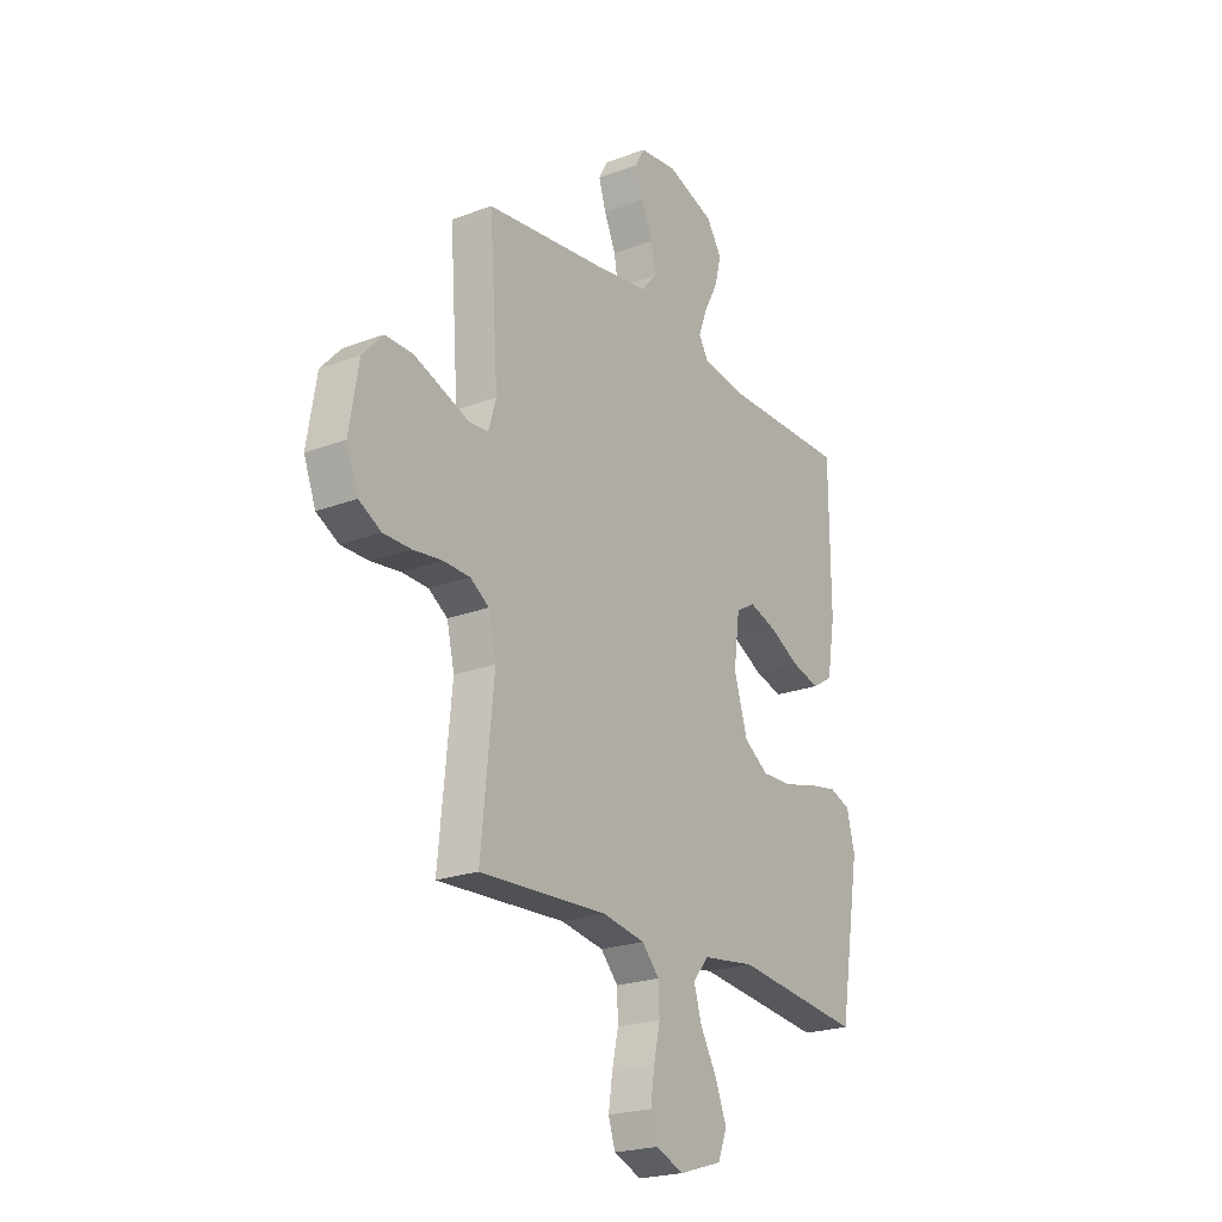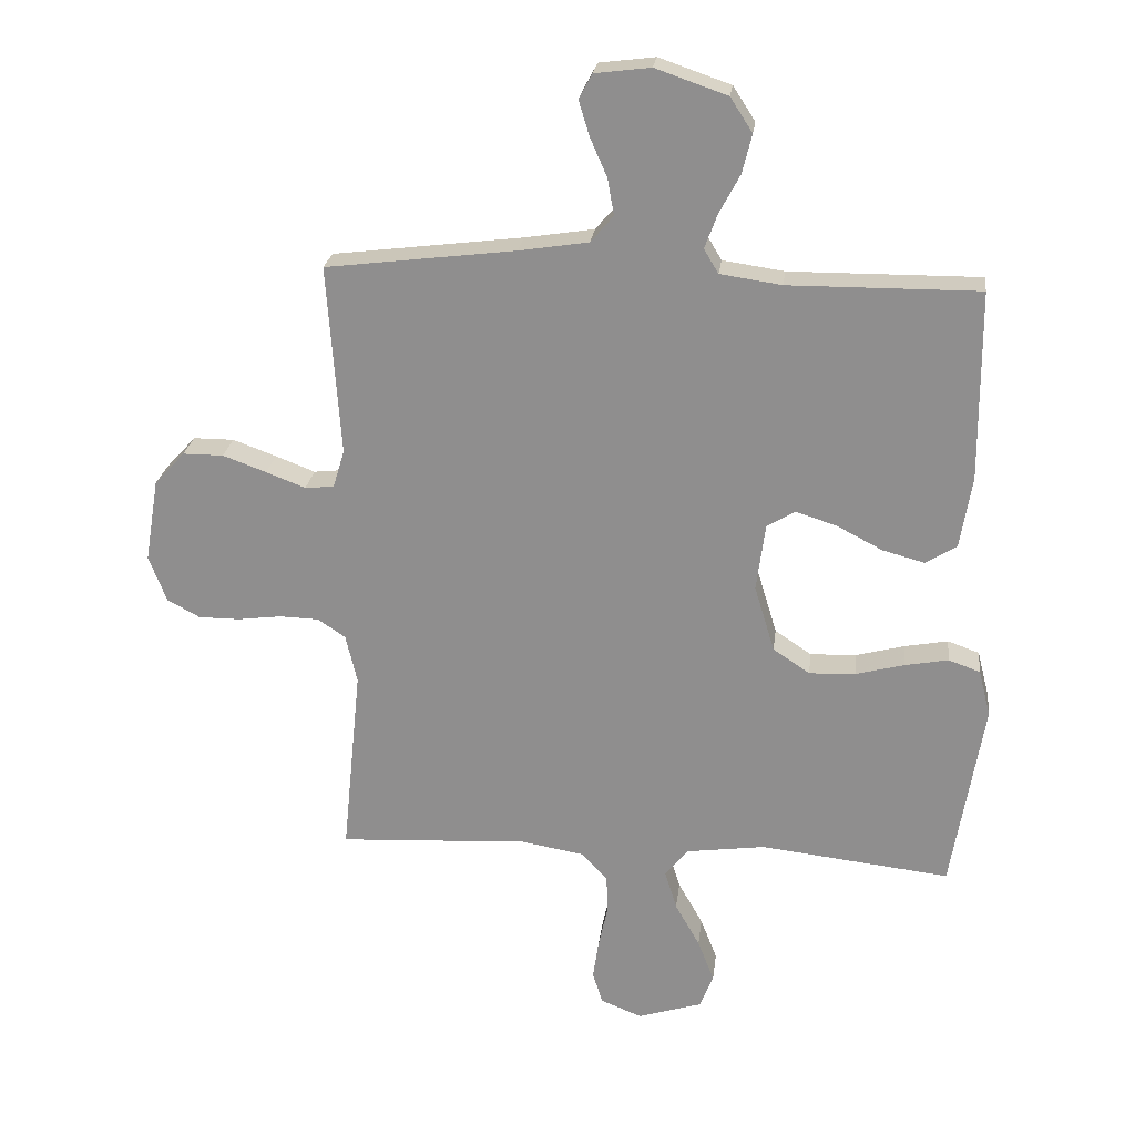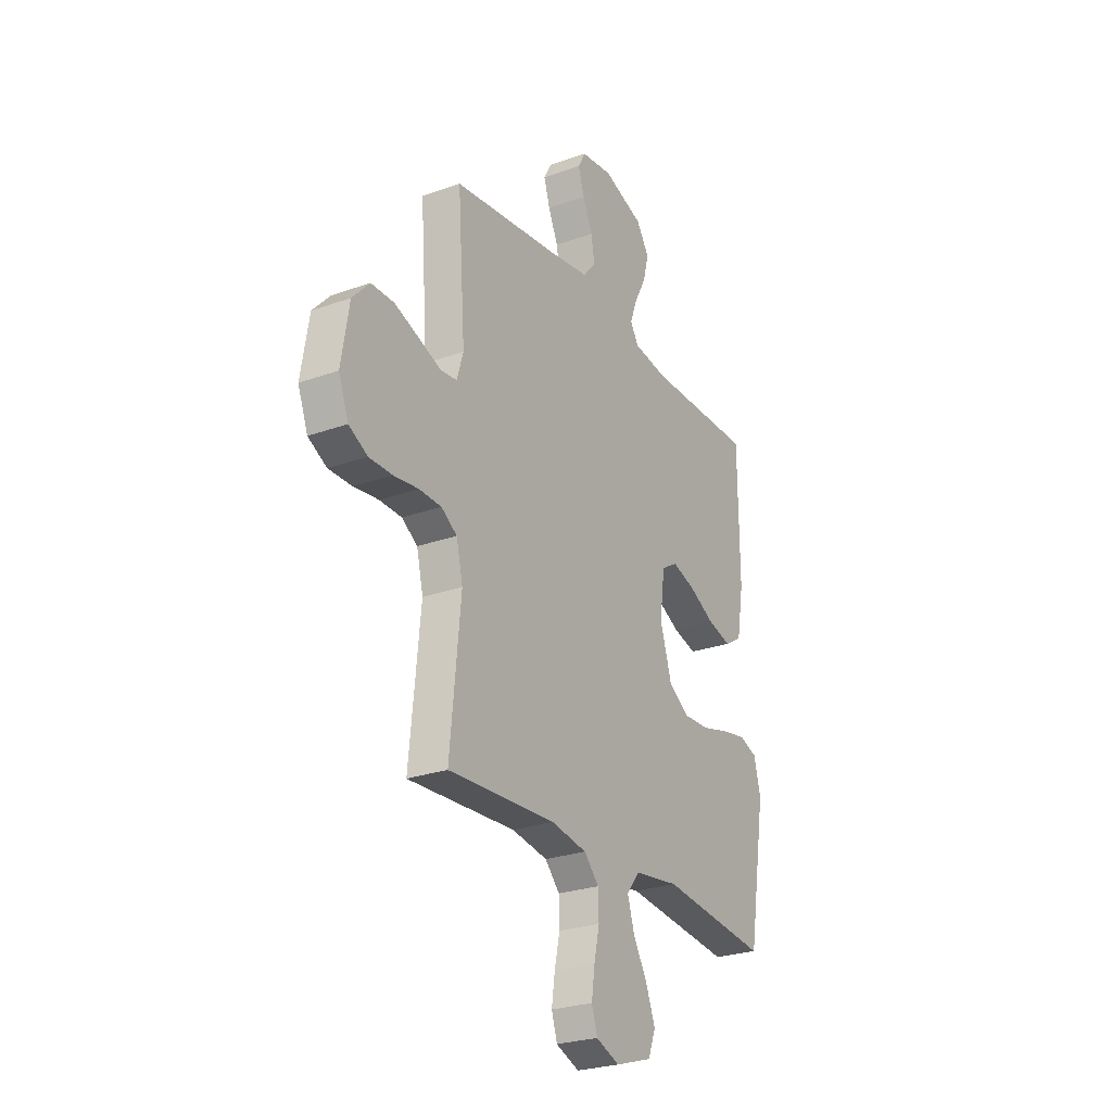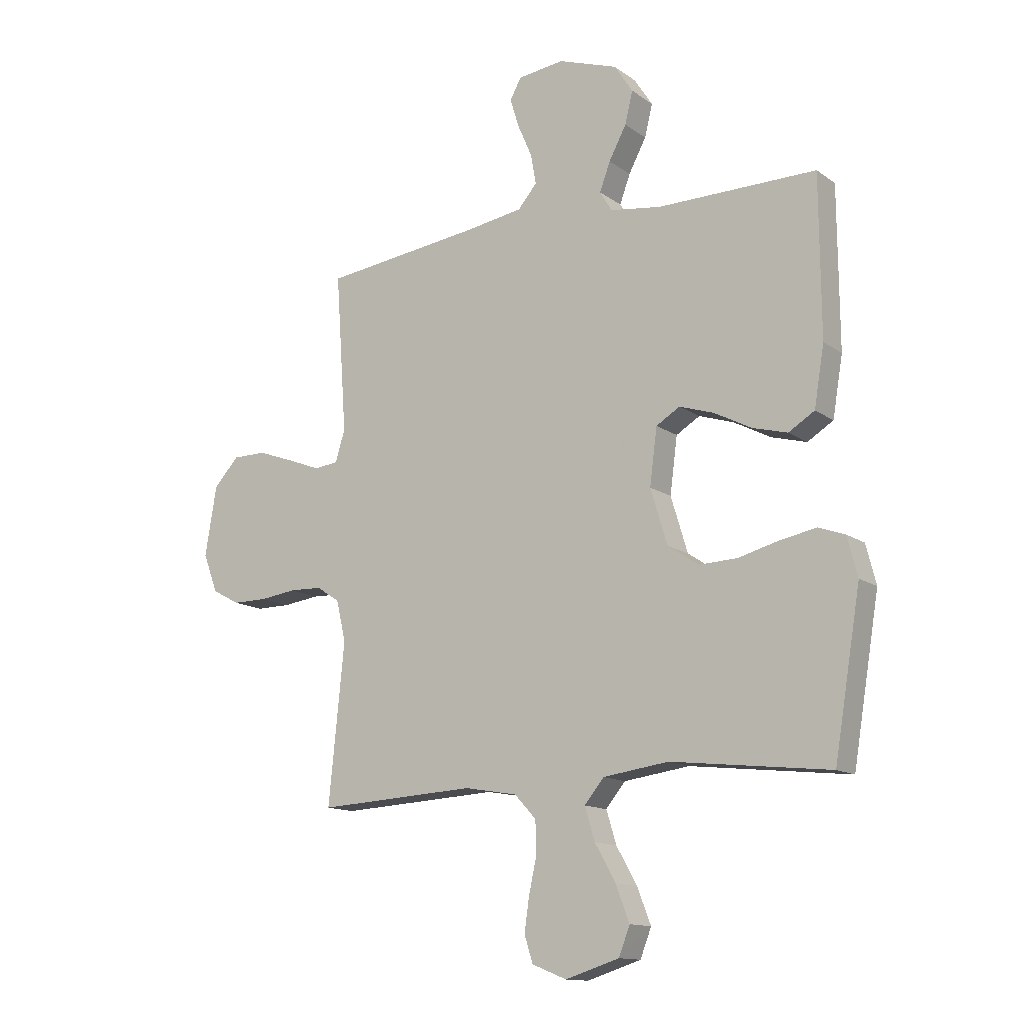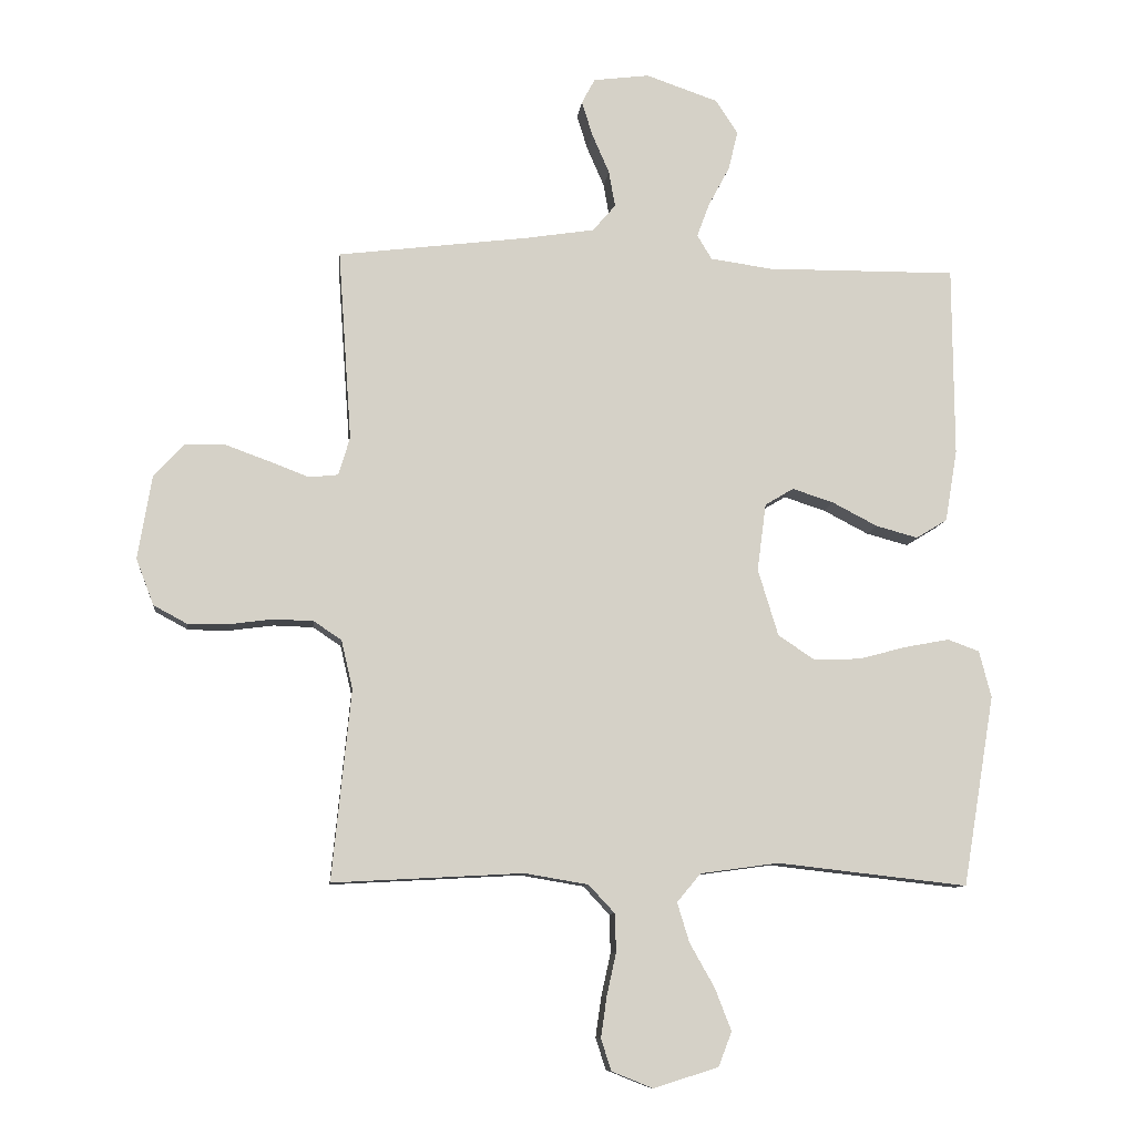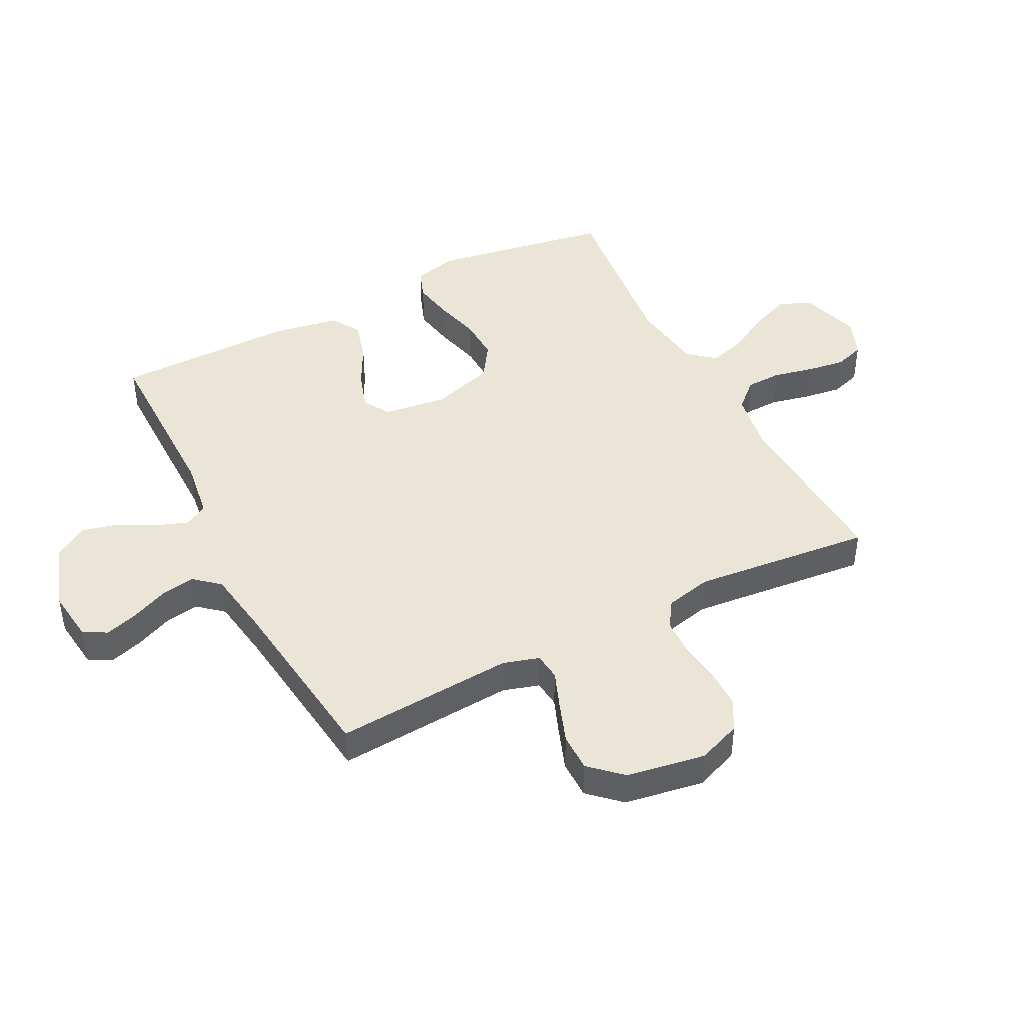
<metadata>
{"format":"obj","ext":"obj","renderer":"f3d","projection":"perspective","resolution":1024,"background":"white","views":[{"elev":-22.4,"azim":123.0,"up":"+Z"},{"elev":23.8,"azim":-173.1,"up":"+Z"},{"elev":-26.0,"azim":119.8,"up":"+Z"},{"elev":-13.4,"azim":-146.8,"up":"+Z"},{"elev":-9.5,"azim":173.8,"up":"+Z"},{"elev":44.3,"azim":62.9,"up":"+Y"}]}
</metadata>
<code>
v -0.5 0.07 0.5
v -0.2 0.07 0.498
v -0.103 0.07 0.512
v -0.08 0.07 0.55
v -0.1 0.07 0.604
v -0.133 0.07 0.666
v -0.148 0.07 0.727
v -0.113 0.07 0.781
v 0 0.07 0.82
v 0.088 0.07 0.809
v 0.109 0.07 0.77
v 0.092 0.07 0.715
v 0.065 0.07 0.653
v 0.055 0.07 0.596
v 0.091 0.07 0.554
v 0.2 0.07 0.537
v 0.5 0.07 0.5
v 0.479 0.07 0.2
v 0.497 0.07 0.14
v 0.543 0.07 0.135
v 0.605 0.07 0.159
v 0.674 0.07 0.184
v 0.738 0.07 0.184
v 0.786 0.07 0.132
v 0.808 0.07 0
v 0.78 0.07 -0.073
v 0.728 0.07 -0.101
v 0.663 0.07 -0.101
v 0.594 0.07 -0.092
v 0.532 0.07 -0.094
v 0.488 0.07 -0.123
v 0.47 0.07 -0.2
v 0.5 0.07 -0.5
v 0.2 0.07 -0.484
v 0.1 0.07 -0.501
v 0.059 0.07 -0.545
v 0.057 0.07 -0.605
v 0.072 0.07 -0.673
v 0.081 0.07 -0.736
v 0.065 0.07 -0.786
v 0 0.07 -0.812
v -0.102 0.07 -0.78
v -0.123 0.07 -0.726
v -0.097 0.07 -0.659
v -0.058 0.07 -0.59
v -0.039 0.07 -0.528
v -0.076 0.07 -0.483
v -0.2 0.07 -0.466
v -0.5 0.07 -0.5
v -0.55 0.07 -0.2
v -0.531 0.07 -0.126
v -0.481 0.07 -0.108
v -0.412 0.07 -0.121
v -0.336 0.07 -0.141
v -0.263 0.07 -0.144
v -0.205 0.07 -0.105
v -0.173 0.07 0
v -0.187 0.07 0.106
v -0.232 0.07 0.133
v -0.297 0.07 0.112
v -0.368 0.07 0.075
v -0.434 0.07 0.057
v -0.483 0.07 0.087
v -0.502 0.07 0.2
v -0.5 0 0.5
v -0.2 0 0.498
v -0.103 0 0.512
v -0.08 0 0.55
v -0.1 0 0.604
v -0.133 0 0.666
v -0.148 0 0.727
v -0.113 0 0.781
v 0 0 0.82
v 0.088 0 0.809
v 0.109 0 0.77
v 0.092 0 0.715
v 0.065 0 0.653
v 0.055 0 0.596
v 0.091 0 0.554
v 0.2 0 0.537
v 0.5 0 0.5
v 0.479 0 0.2
v 0.497 0 0.14
v 0.543 0 0.135
v 0.605 0 0.159
v 0.674 0 0.184
v 0.738 0 0.184
v 0.786 0 0.132
v 0.808 0 0
v 0.78 0 -0.073
v 0.728 0 -0.101
v 0.663 0 -0.101
v 0.594 0 -0.092
v 0.532 0 -0.094
v 0.488 0 -0.123
v 0.47 0 -0.2
v 0.5 0 -0.5
v 0.2 0 -0.484
v 0.1 0 -0.501
v 0.059 0 -0.545
v 0.057 0 -0.605
v 0.072 0 -0.673
v 0.081 0 -0.736
v 0.065 0 -0.786
v 0 0 -0.812
v -0.102 0 -0.78
v -0.123 0 -0.726
v -0.097 0 -0.659
v -0.058 0 -0.59
v -0.039 0 -0.528
v -0.076 0 -0.483
v -0.2 0 -0.466
v -0.5 0 -0.5
v -0.55 0 -0.2
v -0.531 0 -0.126
v -0.481 0 -0.108
v -0.412 0 -0.121
v -0.336 0 -0.141
v -0.263 0 -0.144
v -0.205 0 -0.105
v -0.173 0 0
v -0.187 0 0.106
v -0.232 0 0.133
v -0.297 0 0.112
v -0.368 0 0.075
v -0.434 0 0.057
v -0.483 0 0.087
v -0.502 0 0.2
f 63 64 1 2
f 60 61 62 63
f 59 60 63 2
f 58 59 2 3
f 57 58 3 4
f 51 52 53 54
f 49 50 51 54
f 48 49 54 55
f 47 48 55 56
f 42 43 44 45
f 42 45 46
f 41 42 46
f 40 41 46
f 37 38 39 40
f 37 40 46
f 36 37 46 47
f 32 33 34
f 31 32 34 35
f 26 27 28 29
f 26 29 30
f 25 26 30
f 24 25 30
f 23 24 30 31
f 20 21 22 23
f 16 17 18
f 15 16 18 19
f 10 11 12 13
f 10 13 14
f 9 10 14
f 8 9 14
f 5 6 7 8
f 4 5 8 14
f 57 4 14 15
f 35 36 47 56
f 20 23 31 35
f 19 20 35 56
f 15 19 56 57
f 66 65 128 127
f 127 126 125 124
f 66 127 124 123
f 67 66 123 122
f 68 67 122 121
f 118 117 116 115
f 118 115 114 113
f 119 118 113 112
f 120 119 112 111
f 109 108 107 106
f 110 109 106
f 110 106 105
f 110 105 104
f 104 103 102 101
f 110 104 101
f 111 110 101 100
f 98 97 96
f 99 98 96 95
f 93 92 91 90
f 94 93 90
f 94 90 89
f 94 89 88
f 95 94 88 87
f 87 86 85 84
f 82 81 80
f 83 82 80 79
f 77 76 75 74
f 78 77 74
f 78 74 73
f 78 73 72
f 72 71 70 69
f 78 72 69 68
f 79 78 68 121
f 120 111 100 99
f 99 95 87 84
f 120 99 84 83
f 121 120 83 79
f 1 65 66 2
f 2 66 67 3
f 3 67 68 4
f 4 68 69 5
f 5 69 70 6
f 6 70 71 7
f 7 71 72 8
f 8 72 73 9
f 9 73 74 10
f 10 74 75 11
f 11 75 76 12
f 12 76 77 13
f 13 77 78 14
f 14 78 79 15
f 15 79 80 16
f 16 80 81 17
f 17 81 82 18
f 18 82 83 19
f 19 83 84 20
f 20 84 85 21
f 21 85 86 22
f 22 86 87 23
f 23 87 88 24
f 24 88 89 25
f 25 89 90 26
f 26 90 91 27
f 27 91 92 28
f 28 92 93 29
f 29 93 94 30
f 30 94 95 31
f 31 95 96 32
f 32 96 97 33
f 33 97 98 34
f 34 98 99 35
f 35 99 100 36
f 36 100 101 37
f 37 101 102 38
f 38 102 103 39
f 39 103 104 40
f 40 104 105 41
f 41 105 106 42
f 42 106 107 43
f 43 107 108 44
f 44 108 109 45
f 45 109 110 46
f 46 110 111 47
f 47 111 112 48
f 48 112 113 49
f 49 113 114 50
f 50 114 115 51
f 51 115 116 52
f 52 116 117 53
f 53 117 118 54
f 54 118 119 55
f 55 119 120 56
f 56 120 121 57
f 57 121 122 58
f 58 122 123 59
f 59 123 124 60
f 60 124 125 61
f 61 125 126 62
f 62 126 127 63
f 63 127 128 64
f 64 128 65 1

</code>
